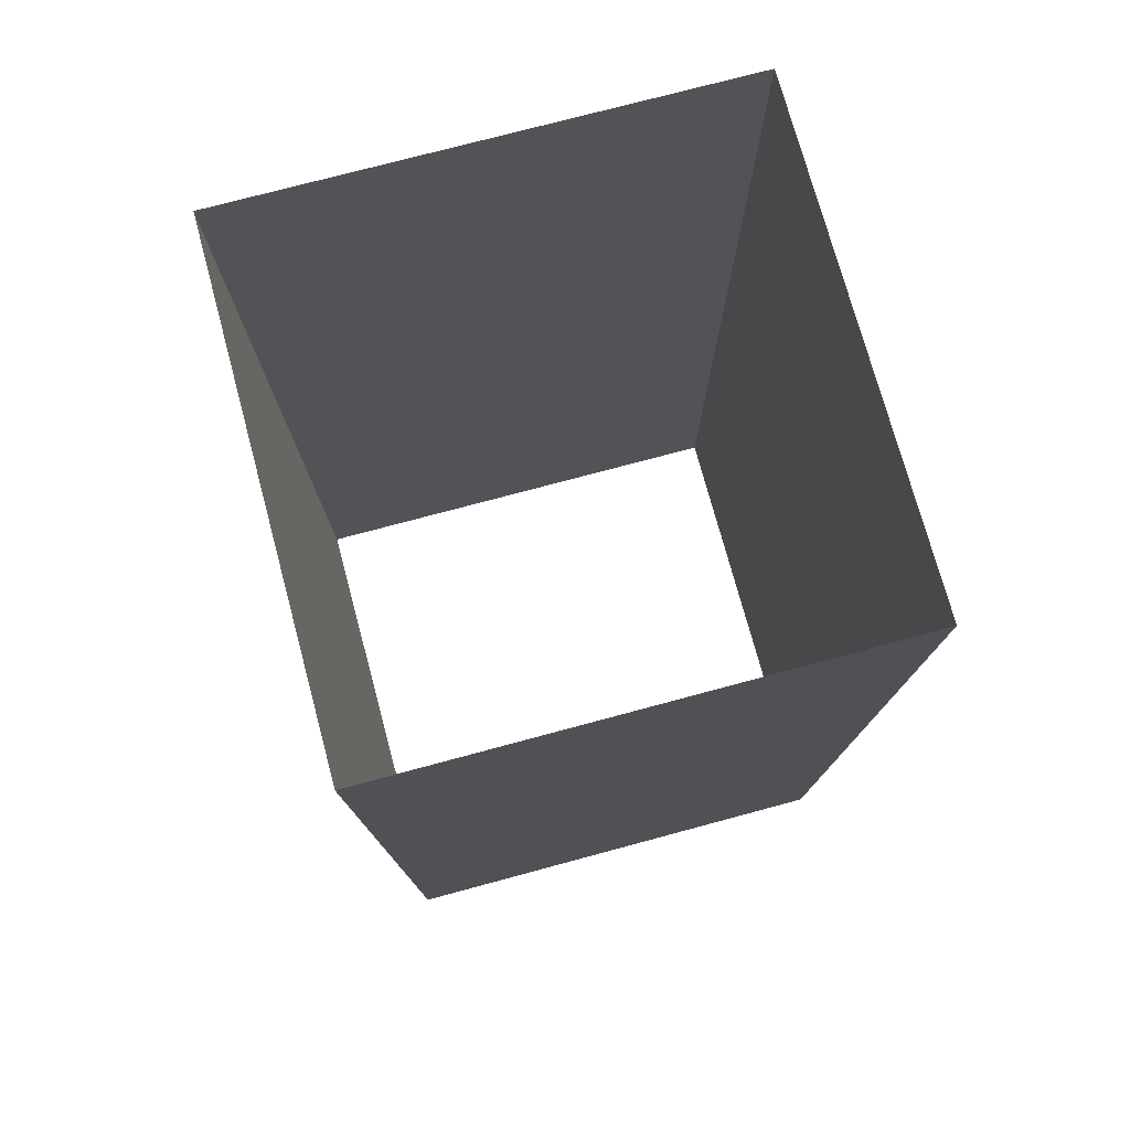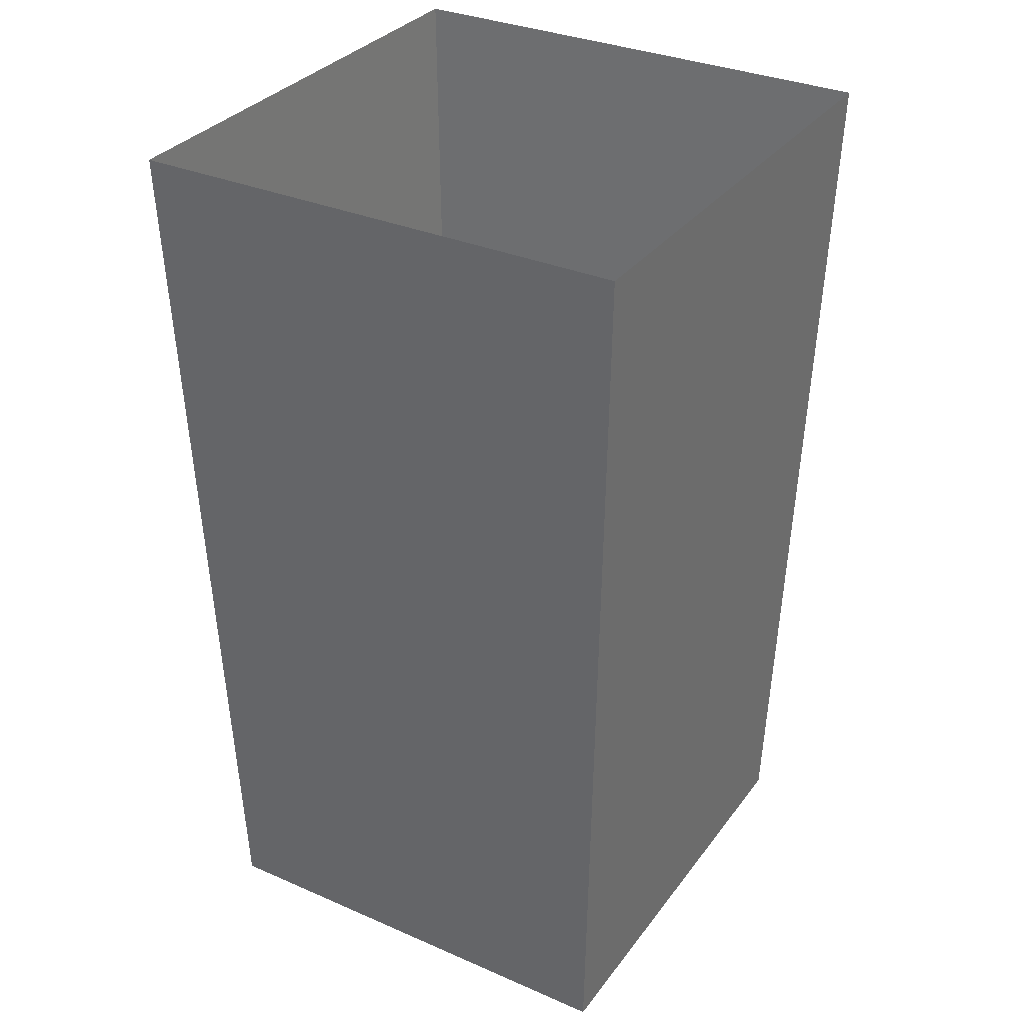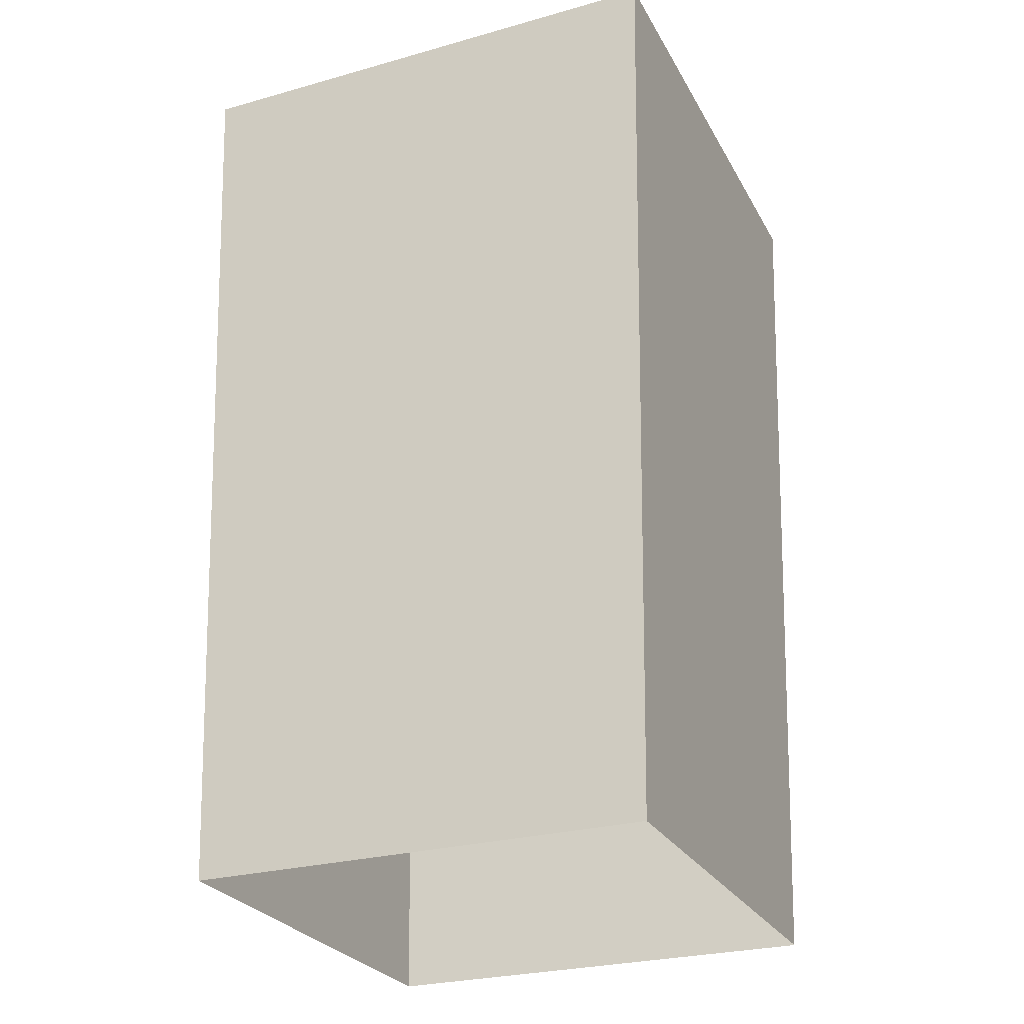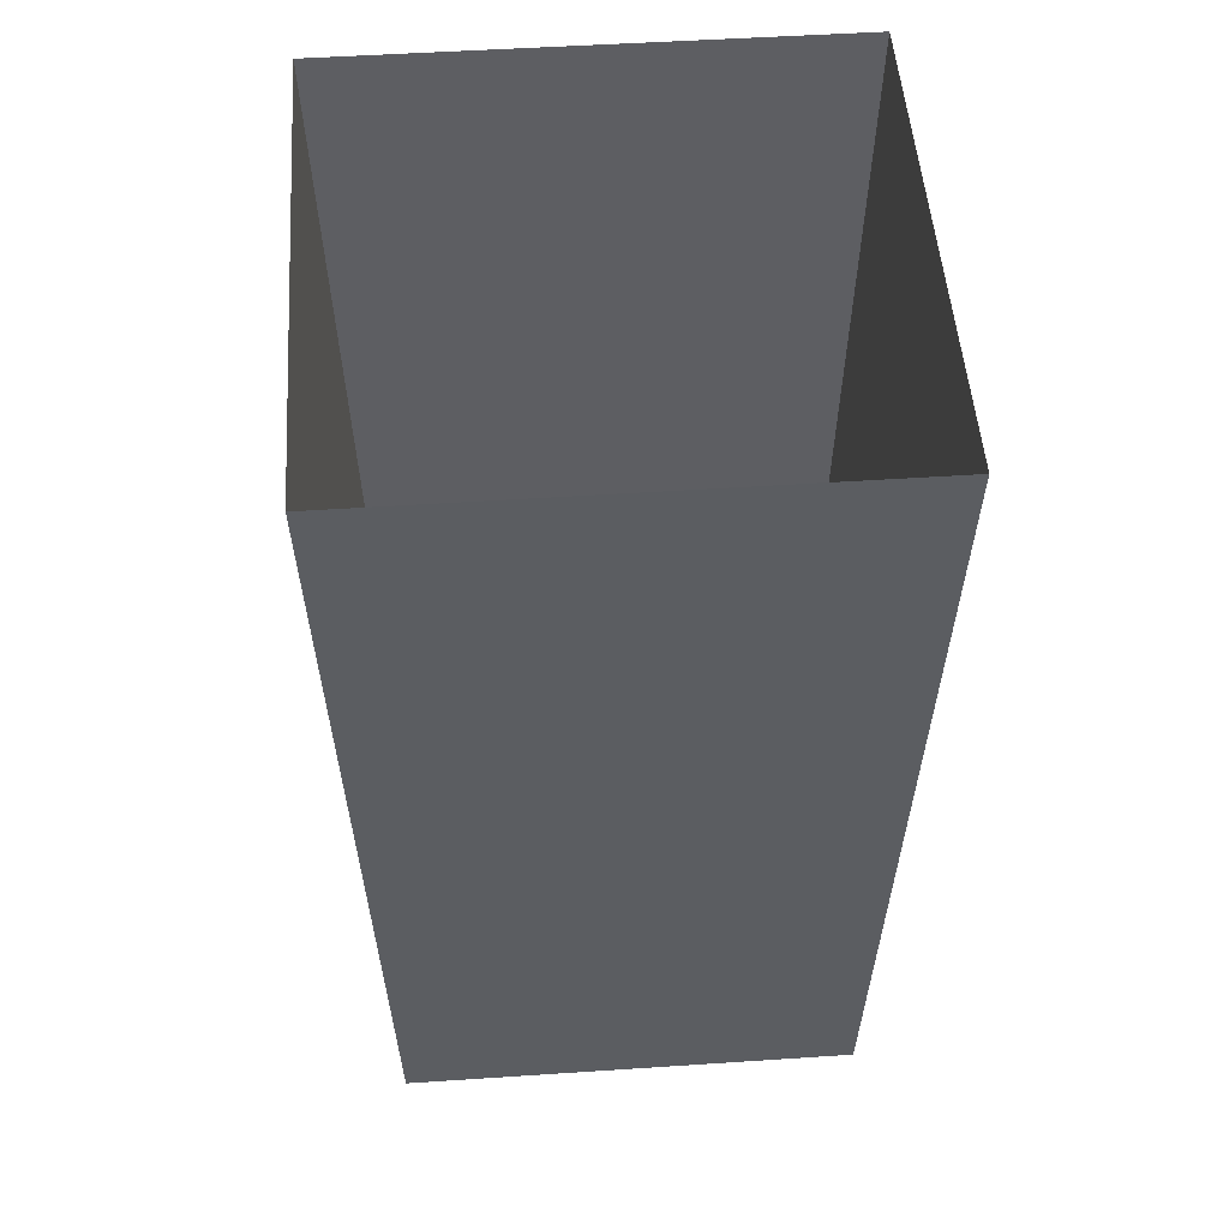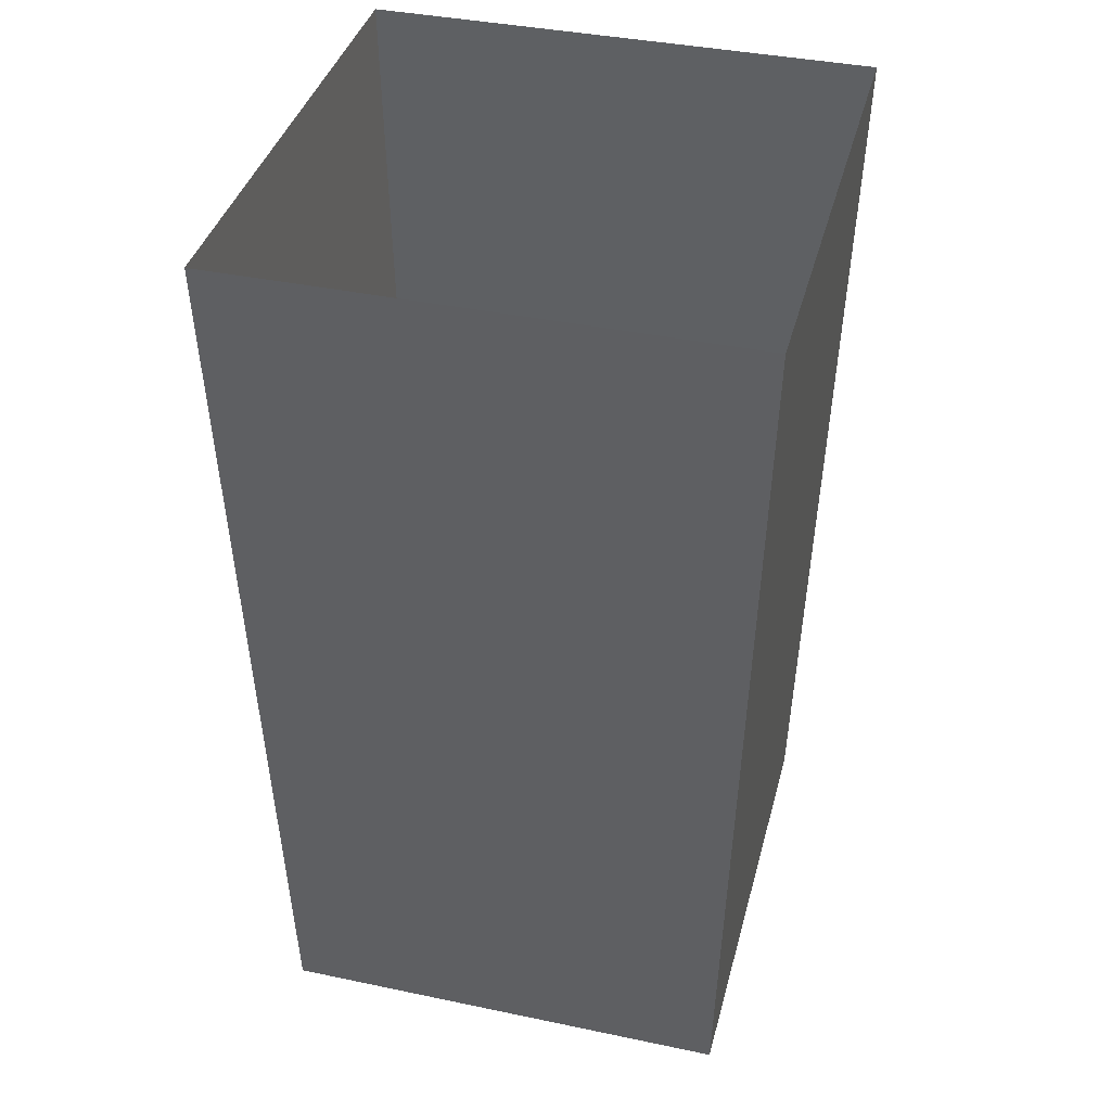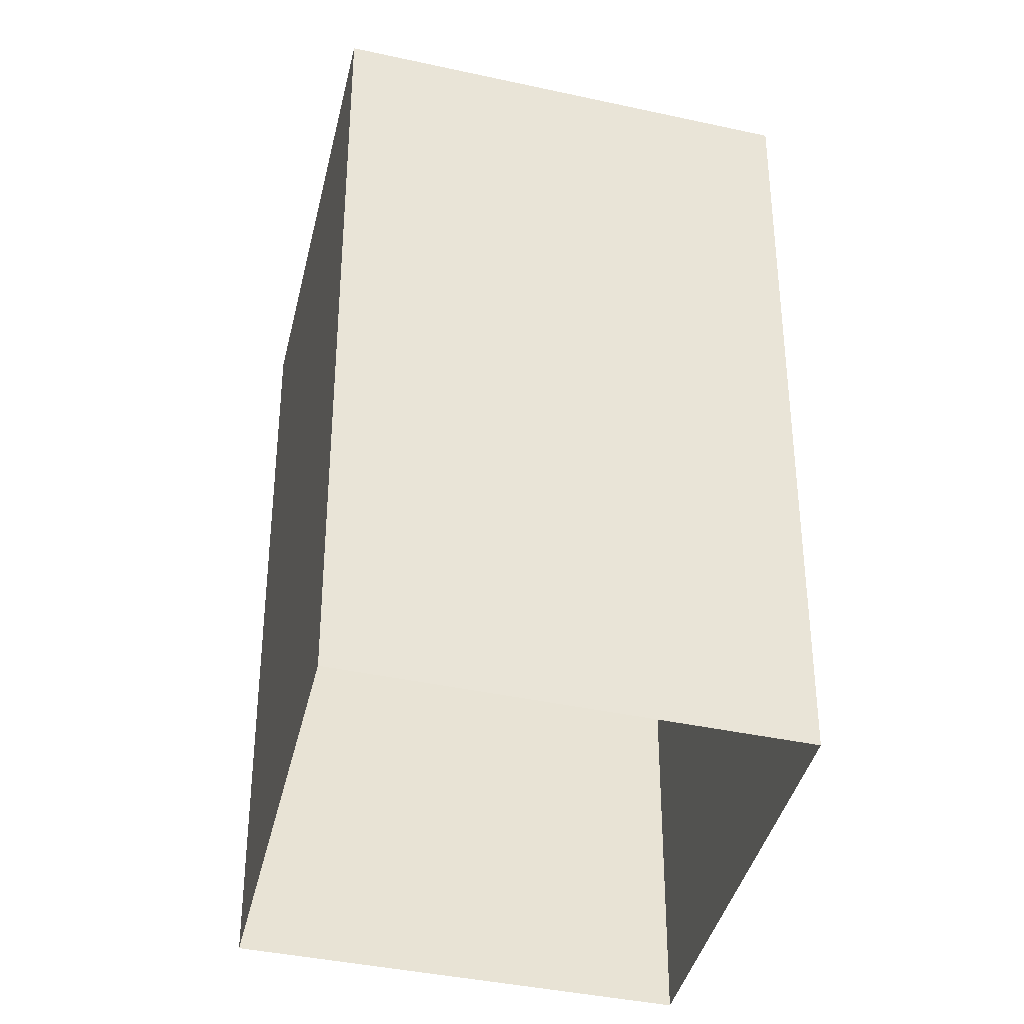
<metadata>
{"format":"obj","ext":"obj","renderer":"f3d","projection":"perspective","resolution":1024,"background":"white","views":[{"elev":74.3,"azim":74.9,"up":"+Y"},{"elev":32.9,"azim":-149.1,"up":"+Y"},{"elev":-26.9,"azim":-66.5,"up":"+Y"},{"elev":51.5,"azim":-4.1,"up":"+Y"},{"elev":39.3,"azim":-165.4,"up":"+Y"},{"elev":-44.5,"azim":-104.0,"up":"+Y"}]}
</metadata>
<code>
g default
v -0.3 0 0.3
v 0.3 0 0.3
v -0.3318 1.2 0.3318
v 0.3318 1.2 0.3318
v -0.3318 1.2 -0.3318
v 0.3318 1.2 -0.3318
v -0.3 0 -0.3
v 0.3 0 -0.3
g trashCan_1_v1
f 1 2 4 3
f 5 6 8 7
f 2 8 6 4
f 7 1 3 5

</code>
